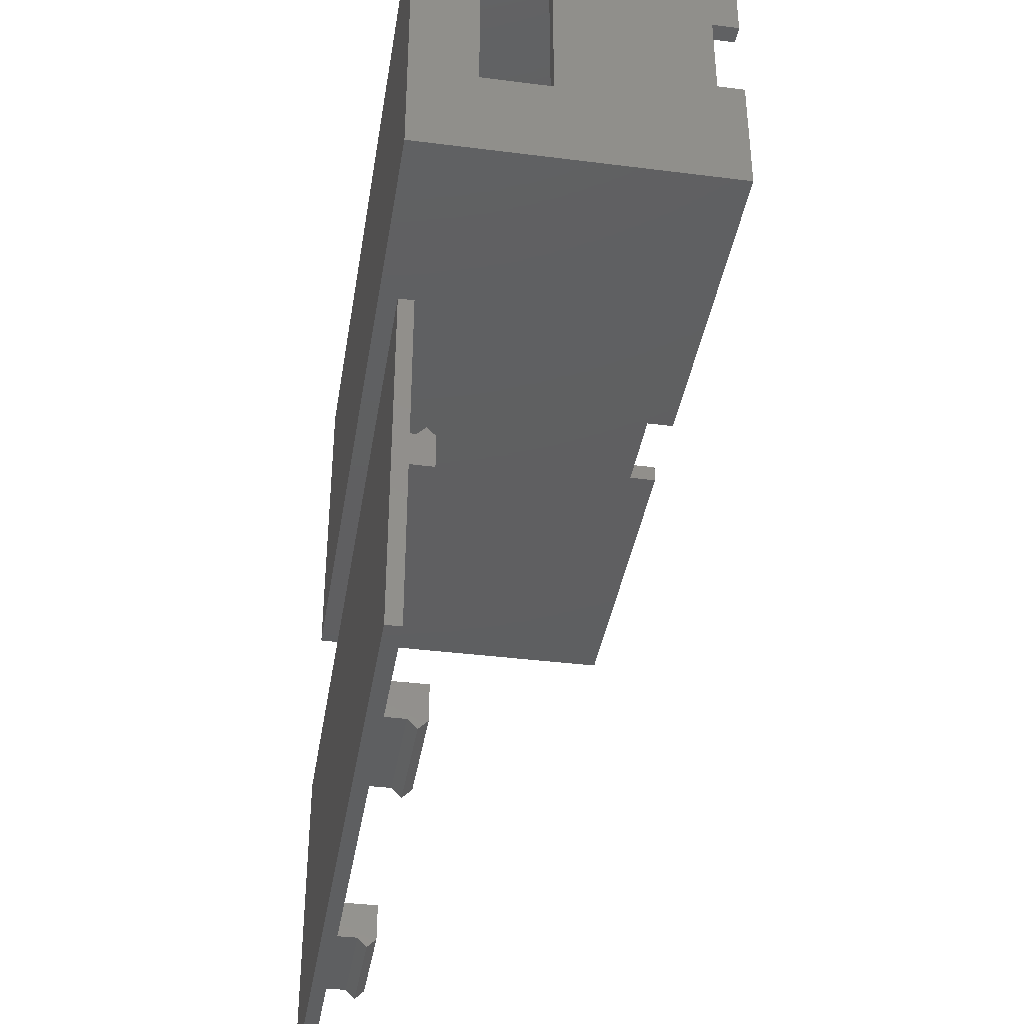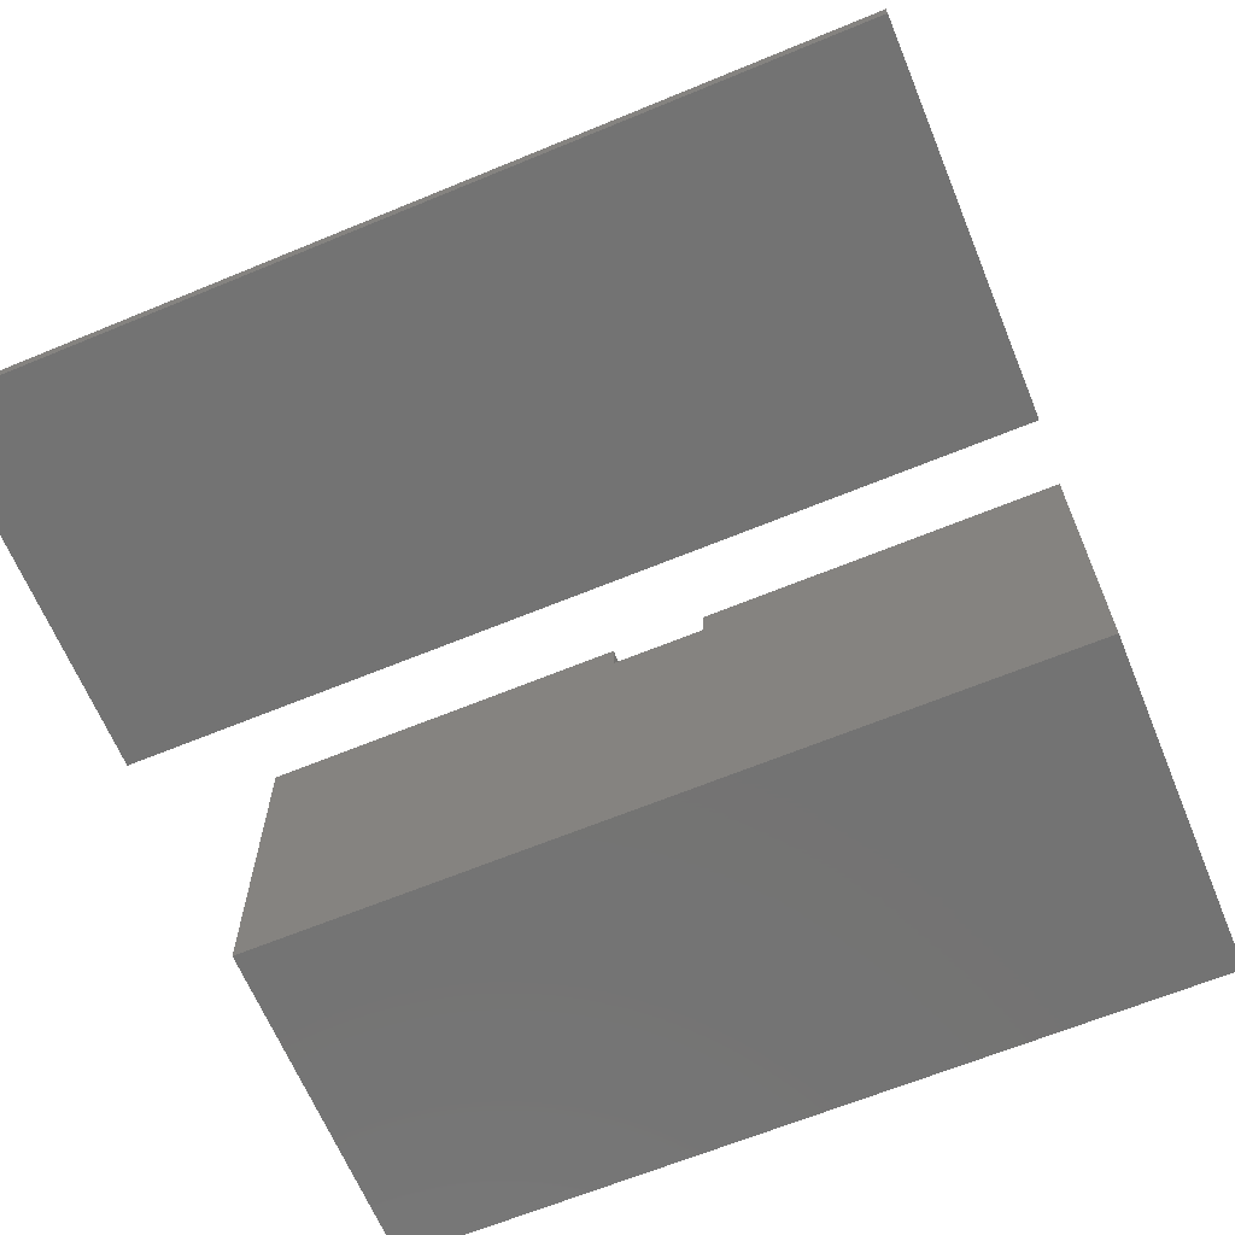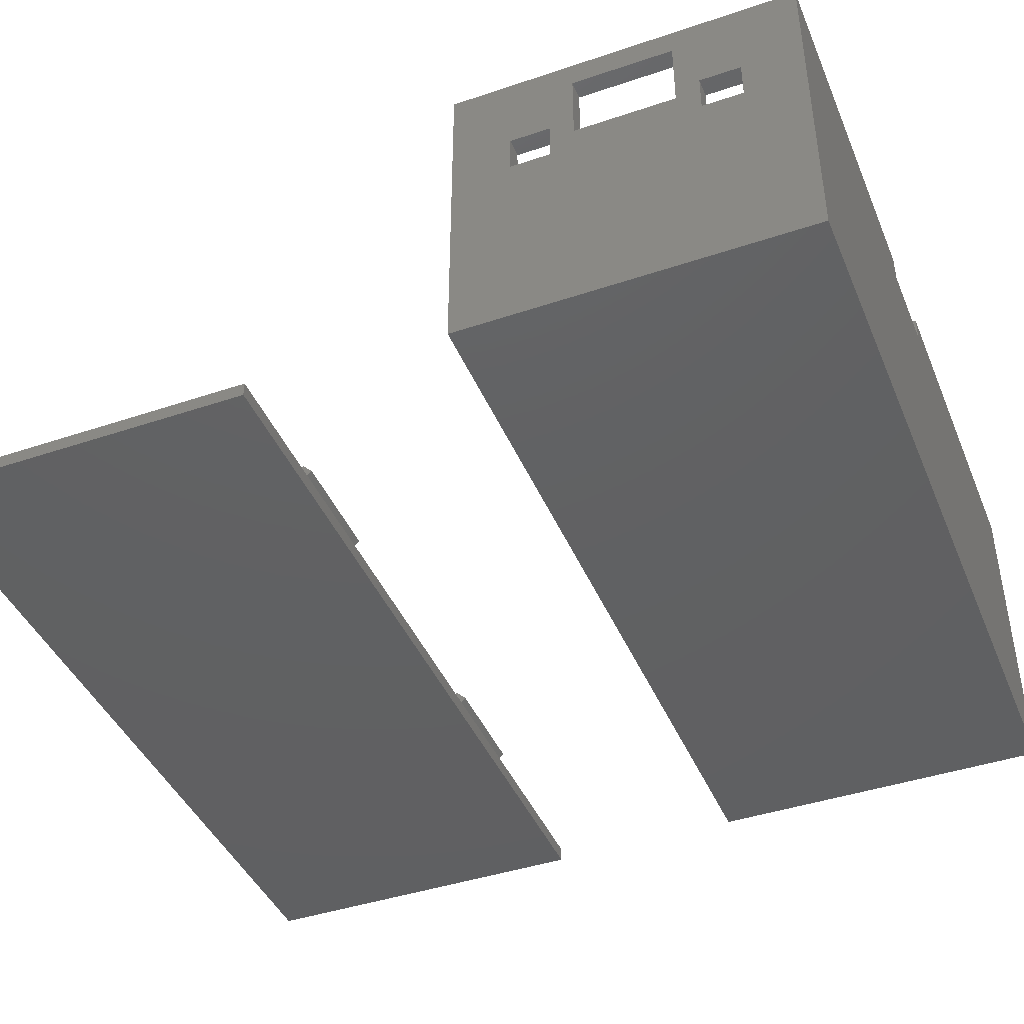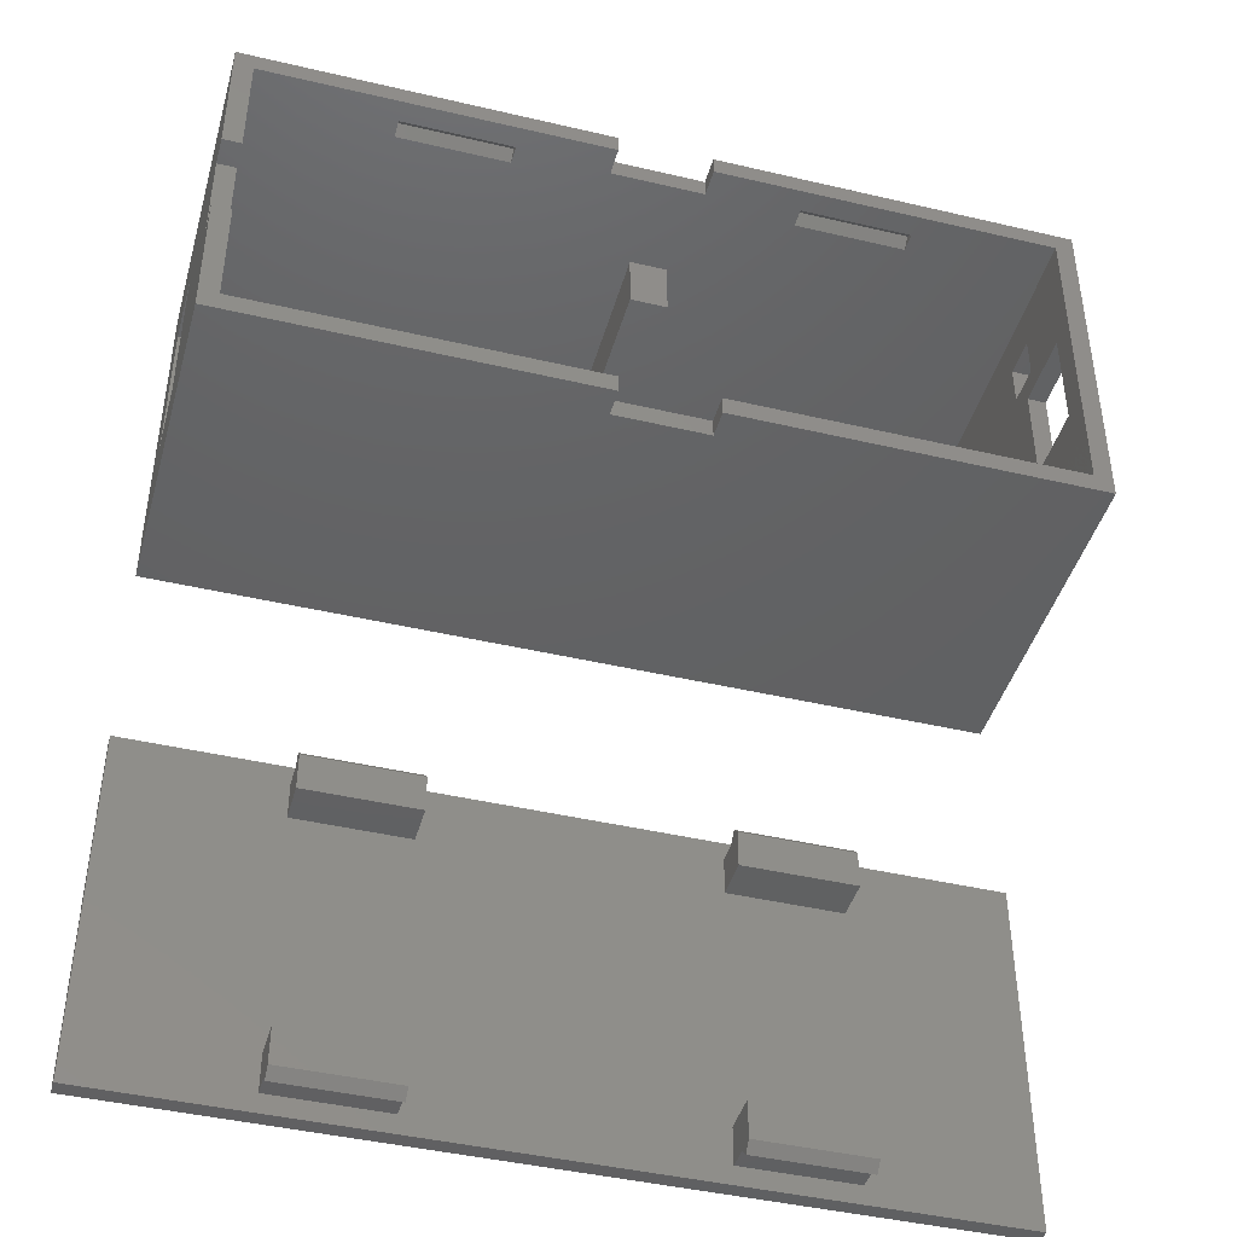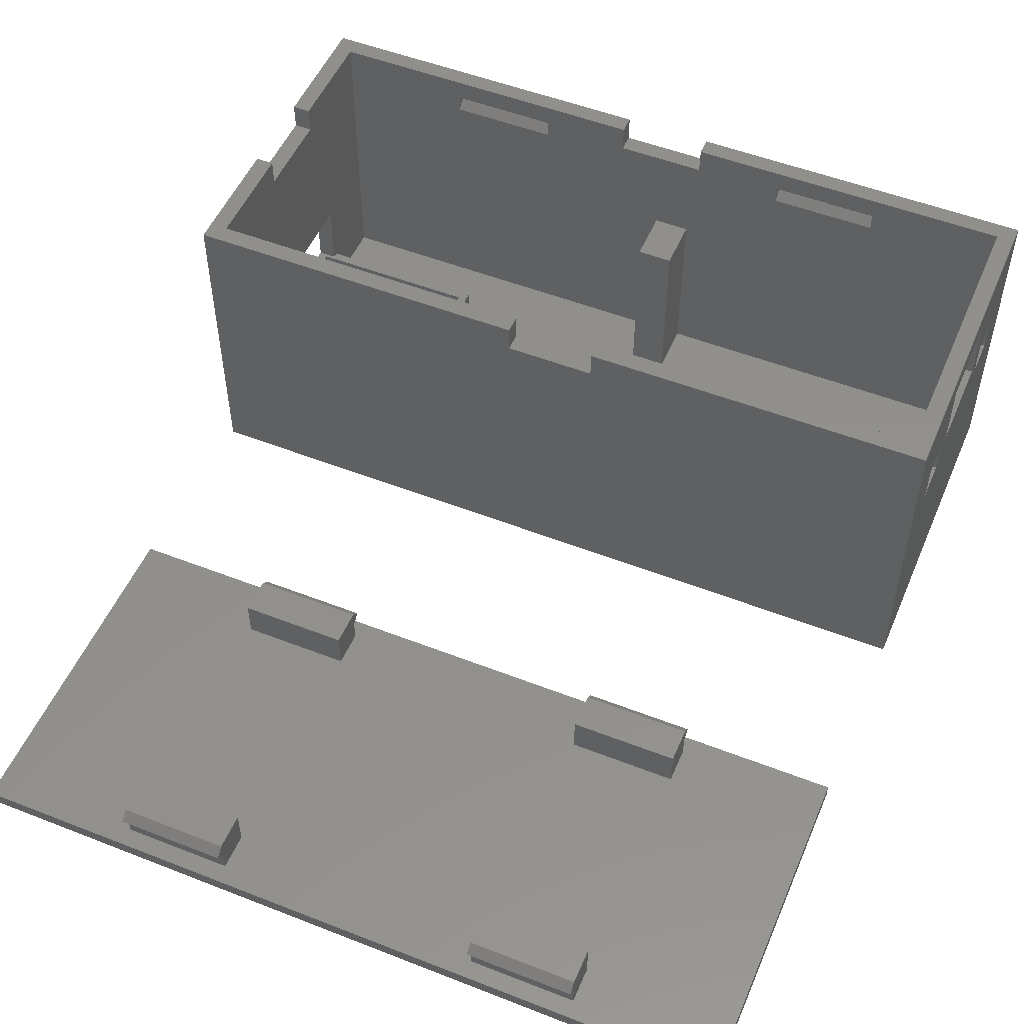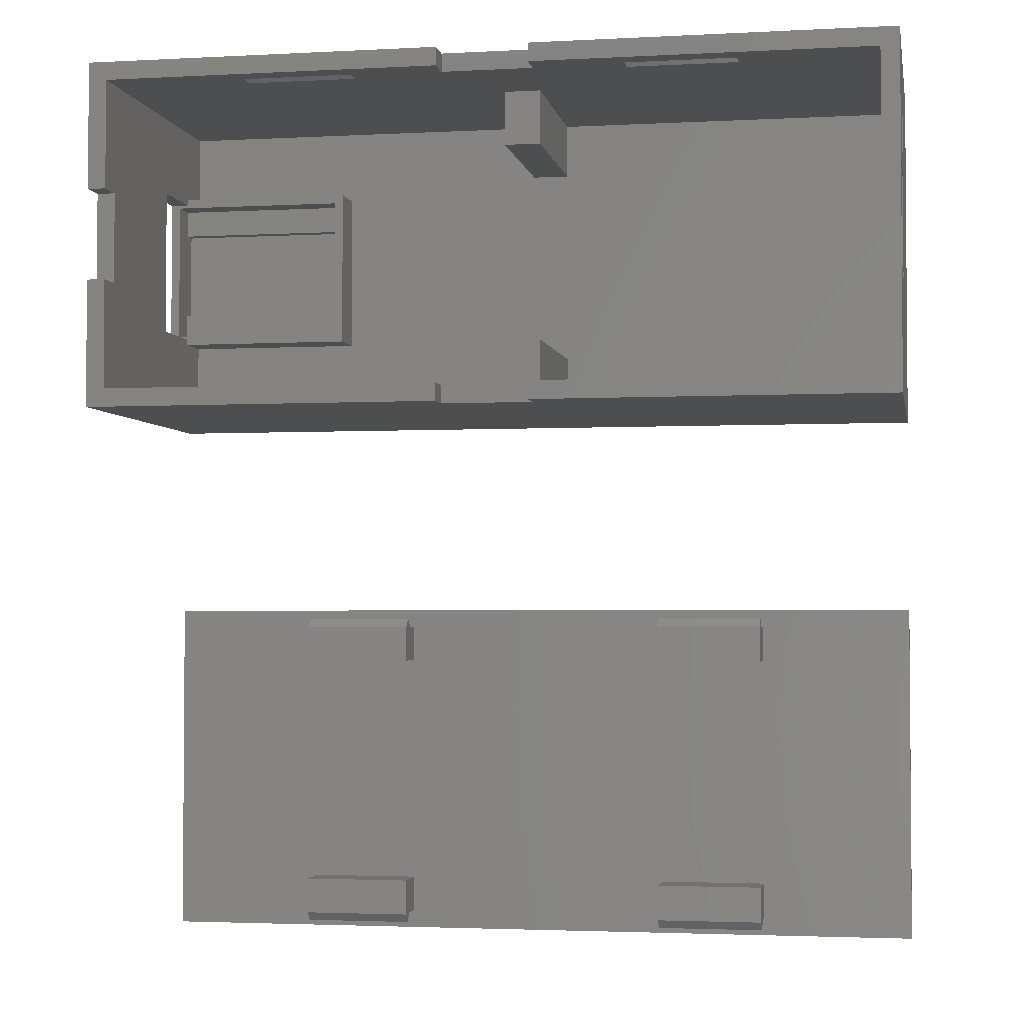
<metadata>
{"format":"stl","ext":"stl","renderer":"f3d","projection":"perspective","resolution":1024,"background":"white","views":[{"elev":-38.5,"azim":-99.1,"up":"+Y"},{"elev":-65.4,"azim":22.5,"up":"+Z"},{"elev":-42.6,"azim":111.9,"up":"+Z"},{"elev":-43.4,"azim":-15.5,"up":"+Y"},{"elev":52.1,"azim":22.9,"up":"+Z"},{"elev":-2.8,"azim":10.4,"up":"+Y"}]}
</metadata>
<code>
# stl→obj: 210 verts, 428 faces
v 15 -73 1.6
v 15 -75 6
v 15 -73 6
v 15 -77 4
v 15 -77 1.6
v 15 -77 6
v 15 -78 5
v 27 -78 5
v 27 -77 4
v 27 -77 6
v 27 -75 6
v 27 -73 1.6
v 27 -73 6
v 27 -77 1.6
v -27 -73 1.6
v -27 -75 6
v -27 -73 6
v -27 -77 4
v -27 -77 1.6
v -27 -77 6
v -27 -78 5
v -15 -78 5
v -15 -77 4
v -15 -77 6
v -15 -75 6
v -15 -73 1.6
v -15 -73 6
v -15 -77 1.6
v 15 -47 1.6
v 15 -43 4
v 15 -43 1.6
v 15 -45 6
v 15 -43 6
v 15 -47 6
v 15 -42 5
v 27 -43 4
v 27 -42 5
v 27 -43 6
v 27 -45 6
v 27 -47 1.6
v 27 -47 6
v 27 -43 1.6
v -27 -47 1.6
v -27 -43 4
v -27 -43 1.6
v -27 -45 6
v -27 -43 6
v -27 -47 6
v -27 -42 5
v -15 -43 4
v -15 -42 5
v -15 -43 6
v -15 -45 6
v -15 -47 1.6
v -15 -47 6
v -15 -43 1.6
v -44 -79 7.629e-07
v -44 -41 1.6
v -44 -41 7.629e-07
v -44 -79 1.6
v 44 -41 1.6
v 44 -79 1.6
v 44 -41 7.629e-07
v 44 -79 7.629e-07
v 42 8.1 26.65
v 44 12.5 26.65
v 44 8.1 26.65
v 42 12.5 26.65
v 42 12.5 22.45
v 44 8.1 22.45
v 44 12.5 22.45
v 42 8.1 22.45
v 42 -12.5 26.65
v 44 -8.1 26.65
v 44 -12.5 26.65
v 42 -8.1 26.65
v 42 -8.1 22.45
v 44 -12.5 22.45
v 44 -8.1 22.45
v 42 -12.5 22.45
v 15 -17 31.6
v 15 -17 33.6
v 15 -18 32.6
v 27 -18 32.6
v 27 -17 31.6
v 27 -17 33.6
v -27 -17 31.6
v -27 -17 33.6
v -27 -18 32.6
v -15 -18 32.6
v -15 -17 31.6
v -15 -17 33.6
v 15 17 33.6
v 15 17 31.6
v 15 18 32.6
v 27 17 31.6
v 27 18 32.6
v 27 17 33.6
v -27 17 33.6
v -27 17 31.6
v -27 18 32.6
v -15 17 31.6
v -15 18 32.6
v -15 17 33.6
v -44 -8.2 3
v -44 8.2 7.5
v -44 8.2 3
v -44 -8.2 7.5
v -22.6 -8.85 7.5
v -22.6 8.85 3
v -22.6 8.85 7.5
v -22.6 -8.85 3
v -42 8.85 7.5
v -42 8.85 3
v -42 -8.85 3
v -42 -8.85 7.5
v -43 7.85 7.5
v -43 4.9 4.5
v -43 7.85 4.5
v -43 -4.9 4.5
v -43 4.9 3.1
v -43 -7.85 7.5
v -43 -7.85 4.5
v -43 7.85 3
v -43 7.85 3.1
v -43 -4.9 3.1
v -43 -7.85 3
v -43 -7.85 3.1
v -23.6 7.85 3
v -23.6 4.9 3.1
v -23.6 7.85 3.1
v -23.6 -4.9 3.1
v -23.6 4.9 4.5
v -23.6 -7.85 3
v -23.6 -7.85 3.1
v -23.6 7.85 7.5
v -23.6 7.85 4.5
v -23.6 -4.9 4.5
v -23.6 -7.85 7.5
v -23.6 -7.85 4.5
v -42 -8.2 7.5
v -42 8.2 7.5
v -44 8.2 15.4
v -44 -5 33
v -44 5 33
v -44 -8.2 15.4
v -44 -19 36
v -44 -19 0
v -44 -5 36
v -44 19 0
v -44 19 36
v -44 5 36
v 44 19 36
v 42 17 36
v 44 -19 36
v 5 19 36
v 5 17 36
v 42 -17 36
v 5 -19 36
v 5 -17 36
v -42 -5 36
v -42 -17 36
v -5 -19 36
v -5 -17 36
v -5 19 36
v -42 17 36
v -5 17 36
v -42 5 36
v 44 5.5 33
v 44 5.5 25
v 44 -5.5 33
v 44 -5.5 25
v 44 19 0
v 44 -19 0
v 5 19 33
v -5 19 33
v -5 -19 33
v 5 -19 33
v -42 -5 33
v -42 -8.2 15.4
v -42 -17 3
v -42 8.2 15.4
v -42 17 3
v -42 5 33
v 42 17 3
v 42 5.5 25
v 42 -5.5 25
v 42 -17 3
v 42 5.5 33
v 42 -5.5 33
v 0 17 3
v 0 17 22.45
v 4 17 22.45
v -5 17 33
v 5 17 33
v 4 17 3
v 0 11 3
v 0 -11 3
v 4 -11 3
v 4 11 3
v 4 -17 3
v 0 -17 3
v 4 -17 22.45
v 0 -17 22.45
v 5 -17 33
v -5 -17 33
v 0 11 22.45
v 4 11 22.45
v 0 -11 22.45
v 4 -11 22.45
f 1 2 3
f 4 1 5
f 1 4 2
f 4 6 2
f 6 4 7
f 4 8 7
f 8 4 9
f 7 10 6
f 10 7 8
f 10 8 9
f 11 12 13
f 9 11 10
f 11 9 12
f 12 9 14
f 2 10 11
f 10 2 6
f 15 16 17
f 18 15 19
f 15 18 16
f 18 20 16
f 20 18 21
f 18 22 21
f 22 18 23
f 21 24 20
f 24 21 22
f 24 22 23
f 25 26 27
f 23 25 24
f 25 23 26
f 26 23 28
f 16 24 25
f 24 16 20
f 29 30 31
f 30 32 33
f 30 29 32
f 32 29 34
f 35 30 33
f 36 35 37
f 35 36 30
f 37 33 38
f 33 37 35
f 38 36 37
f 39 36 38
f 40 36 39
f 40 39 41
f 36 40 42
f 33 39 38
f 39 33 32
f 43 44 45
f 44 46 47
f 44 43 46
f 46 43 48
f 49 44 47
f 50 49 51
f 49 50 44
f 51 47 52
f 47 51 49
f 52 50 51
f 53 50 52
f 54 50 53
f 54 53 55
f 50 54 56
f 47 53 52
f 53 47 46
f 57 58 59
f 58 57 60
f 43 26 54
f 26 43 15
f 29 12 40
f 12 29 1
f 40 61 42
f 61 31 42
f 54 29 31
f 29 54 1
f 54 31 56
f 61 56 31
f 58 56 61
f 58 43 45
f 43 58 15
f 60 15 58
f 56 58 45
f 61 40 62
f 12 62 40
f 14 62 12
f 5 62 14
f 26 1 54
f 1 26 5
f 28 5 26
f 28 62 5
f 60 28 19
f 28 60 62
f 15 60 19
f 62 63 61
f 63 62 64
f 63 58 61
f 58 63 59
f 57 63 64
f 63 57 59
f 57 62 60
f 62 57 64
f 3 11 13
f 11 3 2
f 12 3 13
f 3 12 1
f 5 9 4
f 9 5 14
f 17 25 27
f 25 17 16
f 26 17 27
f 17 26 15
f 19 23 18
f 23 19 28
f 32 41 39
f 41 32 34
f 29 41 34
f 41 29 40
f 42 30 36
f 30 42 31
f 46 55 53
f 55 46 48
f 56 44 50
f 44 56 45
f 43 55 48
f 55 43 54
f 65 66 67
f 66 65 68
f 69 70 71
f 70 69 72
f 70 65 67
f 65 70 72
f 69 66 68
f 66 69 71
f 73 74 75
f 74 73 76
f 77 78 79
f 78 77 80
f 78 73 75
f 73 78 80
f 77 74 76
f 74 77 79
f 81 82 83
f 81 84 85
f 84 81 83
f 84 82 86
f 82 84 83
f 86 85 84
f 87 88 89
f 87 90 91
f 90 87 89
f 90 88 92
f 88 90 89
f 92 91 90
f 93 94 95
f 95 96 97
f 96 95 94
f 95 98 93
f 98 95 97
f 97 96 98
f 99 100 101
f 101 102 103
f 102 101 100
f 101 104 99
f 104 101 103
f 103 102 104
f 105 106 107
f 106 105 108
f 109 110 111
f 110 109 112
f 110 113 111
f 113 110 114
f 115 109 116
f 109 115 112
f 117 118 119
f 118 120 121
f 117 120 118
f 122 120 117
f 120 122 123
f 121 124 125
f 126 121 120
f 126 124 121
f 127 126 128
f 126 127 124
f 129 130 131
f 130 132 133
f 129 132 130
f 134 132 129
f 132 134 135
f 133 136 137
f 138 133 132
f 133 138 136
f 139 138 140
f 138 139 136
f 124 131 125
f 131 124 129
f 119 136 117
f 136 119 137
f 134 128 135
f 128 134 127
f 140 122 139
f 122 140 123
f 122 141 139
f 122 108 141
f 108 122 106
f 111 136 109
f 113 136 111
f 142 136 113
f 142 117 136
f 117 106 122
f 106 117 142
f 139 109 136
f 116 139 141
f 139 116 109
f 119 133 137
f 133 119 118
f 121 131 130
f 131 121 125
f 121 133 118
f 133 121 130
f 120 140 138
f 140 120 123
f 128 132 135
f 132 128 126
f 132 120 138
f 120 132 126
f 143 144 145
f 146 144 143
f 147 144 146
f 147 146 148
f 144 147 149
f 143 150 107
f 150 105 107
f 105 148 146
f 148 105 150
f 150 143 151
f 145 151 143
f 151 145 152
f 153 154 155
f 156 154 153
f 154 156 157
f 158 155 154
f 159 158 160
f 158 159 155
f 161 149 162
f 162 163 164
f 162 147 163
f 147 162 149
f 165 166 167
f 151 166 165
f 152 166 151
f 166 152 168
f 71 153 66
f 169 66 153
f 170 67 169
f 66 169 67
f 153 171 169
f 171 74 172
f 171 75 74
f 75 155 78
f 171 155 75
f 155 171 153
f 153 71 173
f 70 173 71
f 67 170 70
f 79 70 170
f 79 170 172
f 79 172 74
f 70 79 173
f 174 79 78
f 79 174 173
f 174 78 155
f 153 175 156
f 175 173 176
f 173 175 153
f 176 151 165
f 150 176 173
f 176 150 151
f 148 173 174
f 173 148 150
f 147 177 163
f 177 148 178
f 148 177 147
f 178 155 159
f 174 178 148
f 178 174 155
f 162 179 161
f 180 116 141
f 179 162 180
f 181 180 162
f 180 181 116
f 116 181 115
f 182 183 166
f 183 182 113
f 184 166 168
f 166 184 182
f 179 182 184
f 182 179 180
f 183 113 114
f 113 182 142
f 185 69 154
f 185 72 69
f 72 186 65
f 77 72 185
f 72 77 186
f 76 187 77
f 186 77 187
f 188 77 185
f 158 80 188
f 77 188 80
f 68 154 69
f 189 68 65
f 189 65 186
f 68 189 154
f 190 154 189
f 187 76 190
f 73 190 76
f 190 158 154
f 73 158 190
f 80 158 73
f 166 99 167
f 166 100 99
f 191 102 100
f 102 192 94
f 193 94 192
f 183 100 166
f 191 100 183
f 102 191 192
f 104 167 99
f 104 194 167
f 194 102 195
f 102 194 104
f 98 157 93
f 195 93 157
f 94 195 102
f 195 94 93
f 157 98 154
f 96 154 98
f 94 193 96
f 196 96 193
f 96 196 185
f 96 185 154
f 110 197 191
f 197 110 198
f 112 198 110
f 183 110 191
f 110 183 114
f 197 199 200
f 199 197 198
f 200 185 196
f 185 200 188
f 199 188 200
f 188 199 201
f 198 112 202
f 181 112 115
f 112 181 202
f 124 134 129
f 134 124 127
f 158 86 160
f 158 85 86
f 203 81 85
f 204 81 203
f 81 204 91
f 188 85 158
f 201 85 188
f 85 201 203
f 82 160 86
f 82 205 160
f 205 81 206
f 81 205 82
f 88 164 92
f 206 92 164
f 91 206 81
f 206 91 92
f 164 88 162
f 87 162 88
f 202 91 204
f 91 202 87
f 87 202 181
f 87 181 162
f 190 169 171
f 169 190 189
f 186 172 170
f 172 186 187
f 172 190 171
f 190 172 187
f 186 169 189
f 169 186 170
f 146 182 180
f 182 146 143
f 141 146 180
f 146 141 108
f 108 105 146
f 106 182 143
f 182 106 142
f 143 107 106
f 167 176 165
f 176 167 194
f 195 156 175
f 156 195 157
f 176 195 175
f 195 176 194
f 163 206 164
f 206 163 177
f 178 160 205
f 160 178 159
f 206 178 205
f 178 206 177
f 145 168 152
f 168 145 184
f 145 179 184
f 179 145 144
f 179 149 161
f 149 179 144
f 197 192 191
f 192 197 207
f 192 208 193
f 208 192 207
f 208 196 193
f 196 208 200
f 197 208 207
f 208 197 200
f 202 209 198
f 209 202 204
f 209 203 210
f 203 209 204
f 203 199 210
f 199 203 201
f 199 209 210
f 209 199 198

</code>
